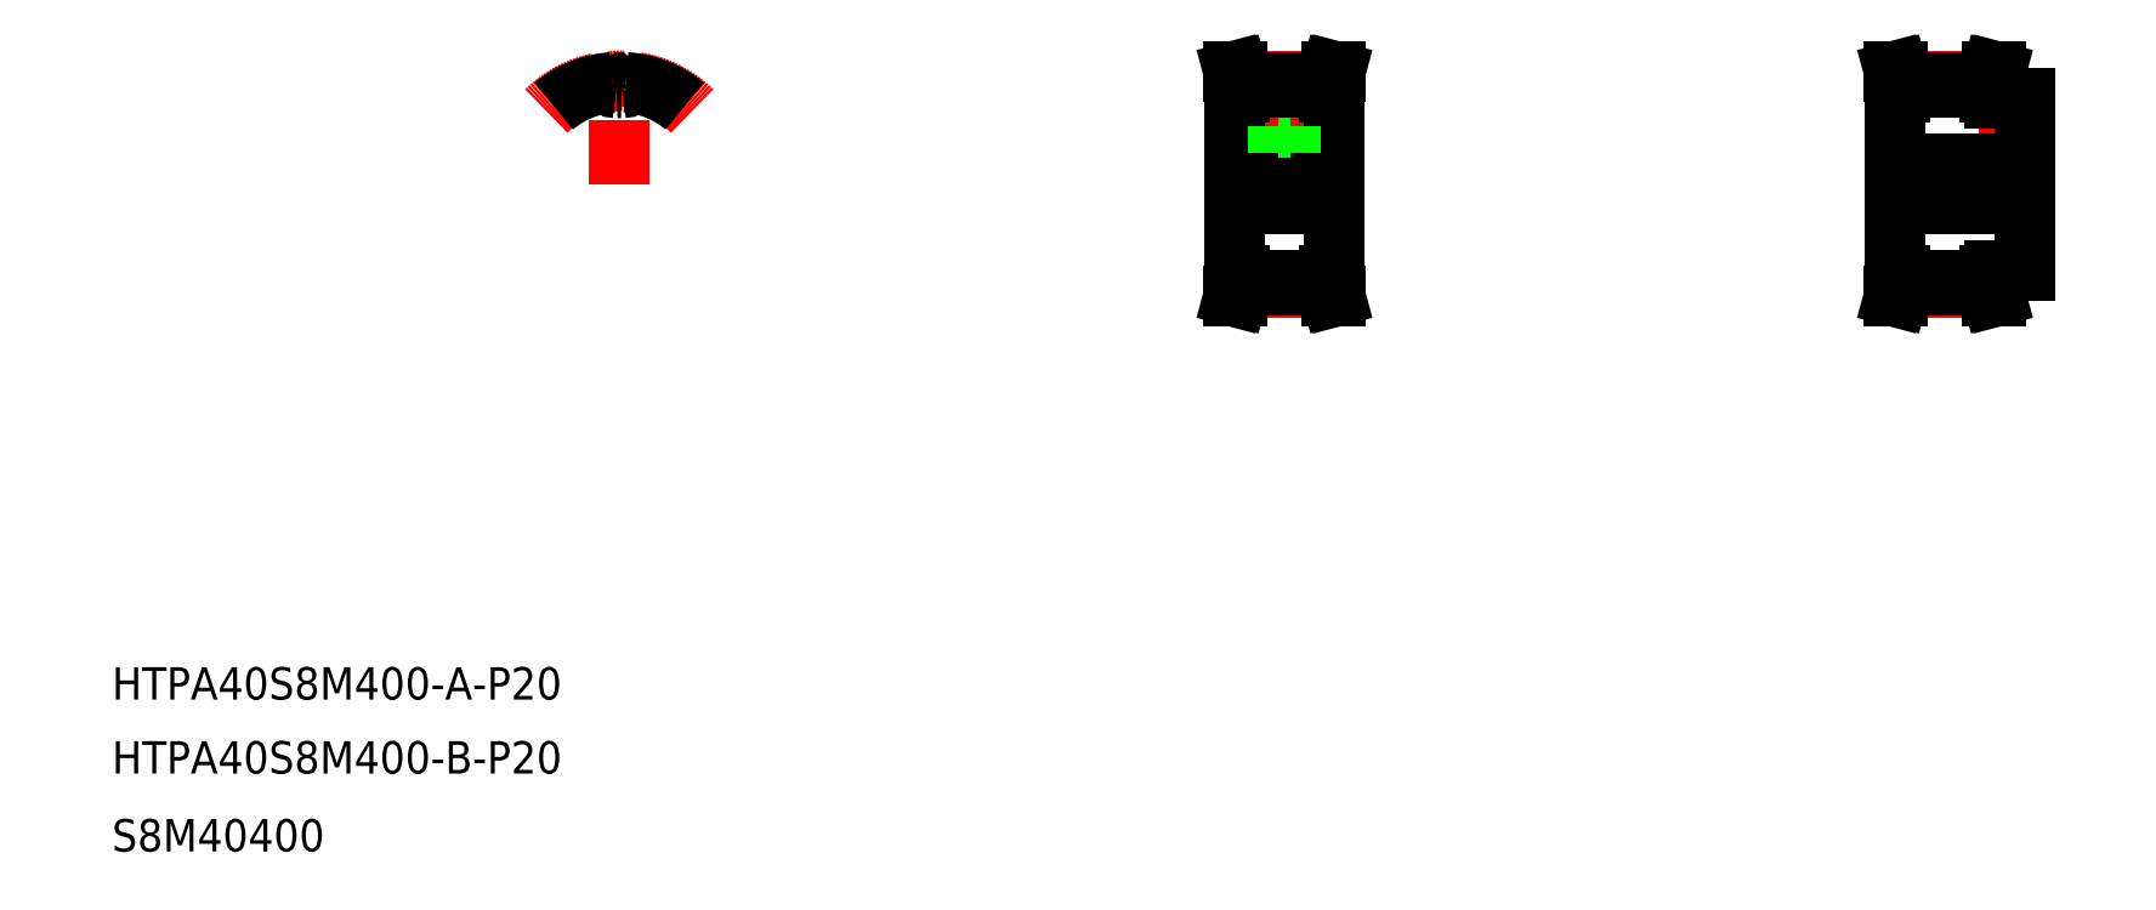
<metadata>
{"format":"dxf","ext":"dxf","renderer":"ezdxf+matplotlib","layout":"modelspace","background":"white","min_lineweight":24,"dpi":150}
</metadata>
<code>
0
SECTION
2
ENTITIES
0
TEXT
8
0
10
50
20
88.47
30
0
40
16
1
HTPA40S8M400-B-P20
0
TEXT
8
0
10
50
20
125
30
0
40
16
1
HTPA40S8M400-A-P20
0
TEXT
8
0
10
50
20
50
30
0
40
16
1
S8M40400
0
LINE
8
CENTER
10
628.7
20
435.5
30
0
11
628.7
21
384.6
31
0
0
LINE
8
0
10
653.2
20
424.6
30
0
11
653.2
21
334.6
31
0
0
LINE
8
0
10
604.2
20
424.6
30
0
11
604.2
21
334.6
31
0
0
LINE
8
0
10
631.9
20
427
30
0
11
631.9
21
407.6
31
0
0
LINE
8
0
10
625.4
20
427
30
0
11
625.4
21
407.6
31
0
0
LINE
8
CENTER
10
594.2
20
379.6
30
0
11
663.2
21
379.6
31
0
0
LINE
8
CENTER
10
606.7
20
328.7
30
0
11
650.7
21
328.7
31
0
0
LINE
8
0
10
606.7
20
329.4
30
0
11
650.7
21
329.4
31
0
0
LINE
8
0
10
606.7
20
332.2
30
0
11
650.7
21
332.2
31
0
0
LINE
8
0
10
604.2
20
389.6
30
0
11
653.2
21
389.6
31
0
0
LINE
8
0
10
604.2
20
369.6
30
0
11
653.2
21
369.6
31
0
0
LINE
8
0
10
603.6
20
324.1
30
0
11
605.3
21
324.1
31
0
0
LINE
8
0
10
605.3
20
324.1
30
0
11
606.7
21
329.4
31
0
0
LINE
8
0
10
603.6
20
324.1
30
0
11
605.1
21
329.6
31
0
0
LINE
8
0
10
604.2
20
334.6
30
0
11
606.7
21
334.6
31
0
0
LINE
8
0
10
606.7
20
329.4
30
0
11
606.7
21
334.6
31
0
0
LINE
8
0
10
605.1
20
329.6
30
0
11
605.1
21
334.6
31
0
0
LINE
8
0
10
625.4
20
407.6
30
0
11
631.9
21
407.6
31
0
0
LINE
8
0
10
626.2
20
407.6
30
0
11
626.2
21
389.6
31
0
0
LINE
8
0
10
625.7
20
407.6
30
0
11
625.7
21
389.6
31
0
0
LINE
8
0
10
631.7
20
407.6
30
0
11
631.7
21
389.6
31
0
0
LINE
8
0
10
631.1
20
407.6
30
0
11
631.1
21
389.6
31
0
0
LINE
8
0
10
653.7
20
324.1
30
0
11
652.3
21
329.6
31
0
0
LINE
8
0
10
652.1
20
324.1
30
0
11
650.7
21
329.4
31
0
0
LINE
8
0
10
653.7
20
324.1
30
0
11
652.1
21
324.1
31
0
0
LINE
8
0
10
653.2
20
334.6
30
0
11
650.7
21
334.6
31
0
0
LINE
8
0
10
652.3
20
329.6
30
0
11
652.3
21
334.6
31
0
0
LINE
8
0
10
650.7
20
329.4
30
0
11
650.7
21
334.6
31
0
0
LINE
8
CENTER
10
606.7
20
430.5
30
0
11
650.7
21
430.5
31
0
0
LINE
8
0
10
606.7
20
427
30
0
11
650.7
21
427
31
0
0
LINE
8
0
10
606.7
20
429.9
30
0
11
650.7
21
429.9
31
0
0
LINE
8
0
10
603.6
20
435.1
30
0
11
605.1
21
429.6
31
0
0
LINE
8
0
10
605.3
20
435.1
30
0
11
606.7
21
429.9
31
0
0
LINE
8
0
10
605.1
20
429.6
30
0
11
605.1
21
424.6
31
0
0
LINE
8
0
10
606.7
20
429.9
30
0
11
606.7
21
424.6
31
0
0
LINE
8
0
10
604.2
20
424.6
30
0
11
606.7
21
424.6
31
0
0
LINE
8
0
10
603.6
20
435.1
30
0
11
605.3
21
435.1
31
0
0
LINE
8
0
10
652.1
20
435.1
30
0
11
650.7
21
429.9
31
0
0
LINE
8
0
10
653.7
20
435.1
30
0
11
652.3
21
429.6
31
0
0
LINE
8
0
10
653.2
20
424.6
30
0
11
650.7
21
424.6
31
0
0
LINE
8
0
10
650.7
20
429.9
30
0
11
650.7
21
424.6
31
0
0
LINE
8
0
10
652.3
20
429.6
30
0
11
652.3
21
424.6
31
0
0
LINE
8
0
10
653.7
20
435.1
30
0
11
652.1
21
435.1
31
0
0
LINE
8
CENTER
10
986.2
20
424.6
30
0
11
986.2
21
387.1
31
0
0
LINE
8
0
10
983.2
20
422.1
30
0
11
983.2
21
389.6
31
0
0
LINE
8
0
10
983.7
20
422.1
30
0
11
983.7
21
389.6
31
0
0
LINE
8
0
10
989.2
20
422.1
30
0
11
989.2
21
389.6
31
0
0
LINE
8
0
10
988.6
20
422.1
30
0
11
988.6
21
389.6
31
0
0
LINE
8
0
10
994.2
20
422.1
30
0
11
994.2
21
337.1
31
0
0
LINE
8
0
10
930.2
20
424.6
30
0
11
930.2
21
334.6
31
0
0
LINE
8
CENTER
10
920.2
20
379.6
30
0
11
1004
21
379.6
31
0
0
LINE
8
CENTER
10
932.7
20
328.7
30
0
11
976.7
21
328.7
31
0
0
LINE
8
0
10
932.7
20
332.2
30
0
11
976.7
21
332.2
31
0
0
LINE
8
0
10
932.7
20
329.4
30
0
11
976.7
21
329.4
31
0
0
LINE
8
0
10
930.2
20
389.6
30
0
11
994.2
21
389.6
31
0
0
LINE
8
0
10
930.2
20
369.6
30
0
11
994.2
21
369.6
31
0
0
LINE
8
0
10
931.1
20
329.6
30
0
11
931.1
21
334.6
31
0
0
LINE
8
0
10
932.7
20
329.4
30
0
11
932.7
21
334.6
31
0
0
LINE
8
0
10
929.6
20
324.1
30
0
11
931.1
21
329.6
31
0
0
LINE
8
0
10
931.3
20
324.1
30
0
11
932.7
21
329.4
31
0
0
LINE
8
0
10
929.6
20
324.1
30
0
11
931.3
21
324.1
31
0
0
LINE
8
0
10
930.2
20
334.6
30
0
11
932.7
21
334.6
31
0
0
LINE
8
0
10
930.2
20
379.6
30
0
11
930.2
21
379.6
31
0
0
LINE
8
0
10
930.2
20
402.1
30
0
11
930.2
21
402.1
31
0
0
LINE
8
0
10
979.2
20
337.1
30
0
11
994.2
21
337.1
31
0
0
LINE
8
0
10
976.7
20
329.4
30
0
11
976.7
21
334.6
31
0
0
LINE
8
0
10
978.3
20
329.6
30
0
11
978.3
21
334.6
31
0
0
LINE
8
0
10
979.7
20
324.1
30
0
11
978.1
21
324.1
31
0
0
LINE
8
0
10
978.1
20
324.1
30
0
11
976.7
21
329.4
31
0
0
LINE
8
0
10
979.7
20
324.1
30
0
11
978.3
21
329.6
31
0
0
LINE
8
0
10
979.2
20
334.6
30
0
11
976.7
21
334.6
31
0
0
LINE
8
0
10
979.2
20
337.1
30
0
11
979.2
21
334.6
31
0
0
LINE
8
CENTER
10
932.7
20
430.5
30
0
11
976.7
21
430.5
31
0
0
LINE
8
0
10
932.7
20
429.9
30
0
11
976.7
21
429.9
31
0
0
LINE
8
0
10
932.7
20
427
30
0
11
976.7
21
427
31
0
0
LINE
8
0
10
931.3
20
435.1
30
0
11
932.7
21
429.9
31
0
0
LINE
8
0
10
929.6
20
435.1
30
0
11
931.1
21
429.6
31
0
0
LINE
8
0
10
930.2
20
424.6
30
0
11
932.7
21
424.6
31
0
0
LINE
8
0
10
932.7
20
429.9
30
0
11
932.7
21
424.6
31
0
0
LINE
8
0
10
931.1
20
429.6
30
0
11
931.1
21
424.6
31
0
0
LINE
8
0
10
929.6
20
435.1
30
0
11
931.3
21
435.1
31
0
0
LINE
8
0
10
979.7
20
435.1
30
0
11
978.3
21
429.6
31
0
0
LINE
8
0
10
978.1
20
435.1
30
0
11
976.7
21
429.9
31
0
0
LINE
8
0
10
979.2
20
422.1
30
0
11
994.2
21
422.1
31
0
0
LINE
8
0
10
979.2
20
424.6
30
0
11
976.7
21
424.6
31
0
0
LINE
8
0
10
978.3
20
429.6
30
0
11
978.3
21
424.6
31
0
0
LINE
8
0
10
976.7
20
429.9
30
0
11
976.7
21
424.6
31
0
0
LINE
8
0
10
979.2
20
424.6
30
0
11
979.2
21
422.1
31
0
0
LINE
8
0
10
979.7
20
435.1
30
0
11
978.1
21
435.1
31
0
0
LINE
8
CENTER
10
300.4
20
379.6
30
0
11
300.4
21
441.8
31
0
0
ARC
8
CENTER
10
300.4
20
379.6
30
0
40
50.93
50
45
51
135
0
ARC
8
0
10
300.4
20
379.6
30
0
40
50.24
50
93.78
51
130
0
ARC
8
0
10
300.4
20
379.6
30
0
40
47.41
50
88.53
51
90
0
ARC
8
0
10
297.8
20
430.5
30
0
40
5.3
50
321.3
51
345.9
0
ARC
8
0
10
303.6
20
429
30
0
40
0.75
50
86.22
51
165.9
0
ARC
8
0
10
301.6
20
427.4
30
0
40
0.4
50
268.5
51
321.3
0
ARC
8
0
10
297.1
20
429
30
0
40
0.75
50
14.14
51
93.78
0
ARC
8
0
10
299.1
20
427.4
30
0
40
0.4
50
218.7
51
271.5
0
ARC
8
0
10
303
20
430.5
30
0
40
5.3
50
194.1
51
218.7
0
ARC
8
0
10
300.4
20
379.6
30
0
40
47.41
50
90
51
91.47
0
ARC
8
0
10
300.4
20
379.6
30
0
40
50.24
50
50
51
86.22
0
ENDSEC
0
EOF

</code>
